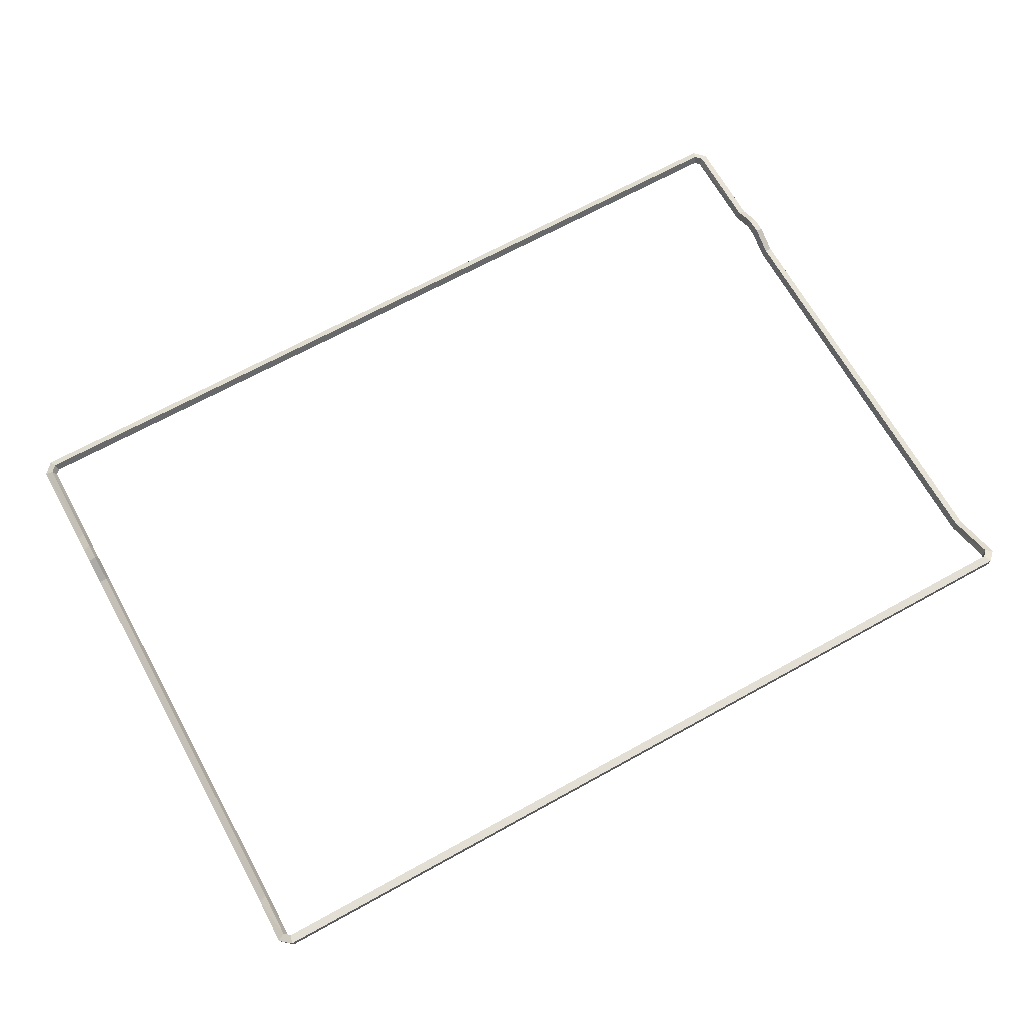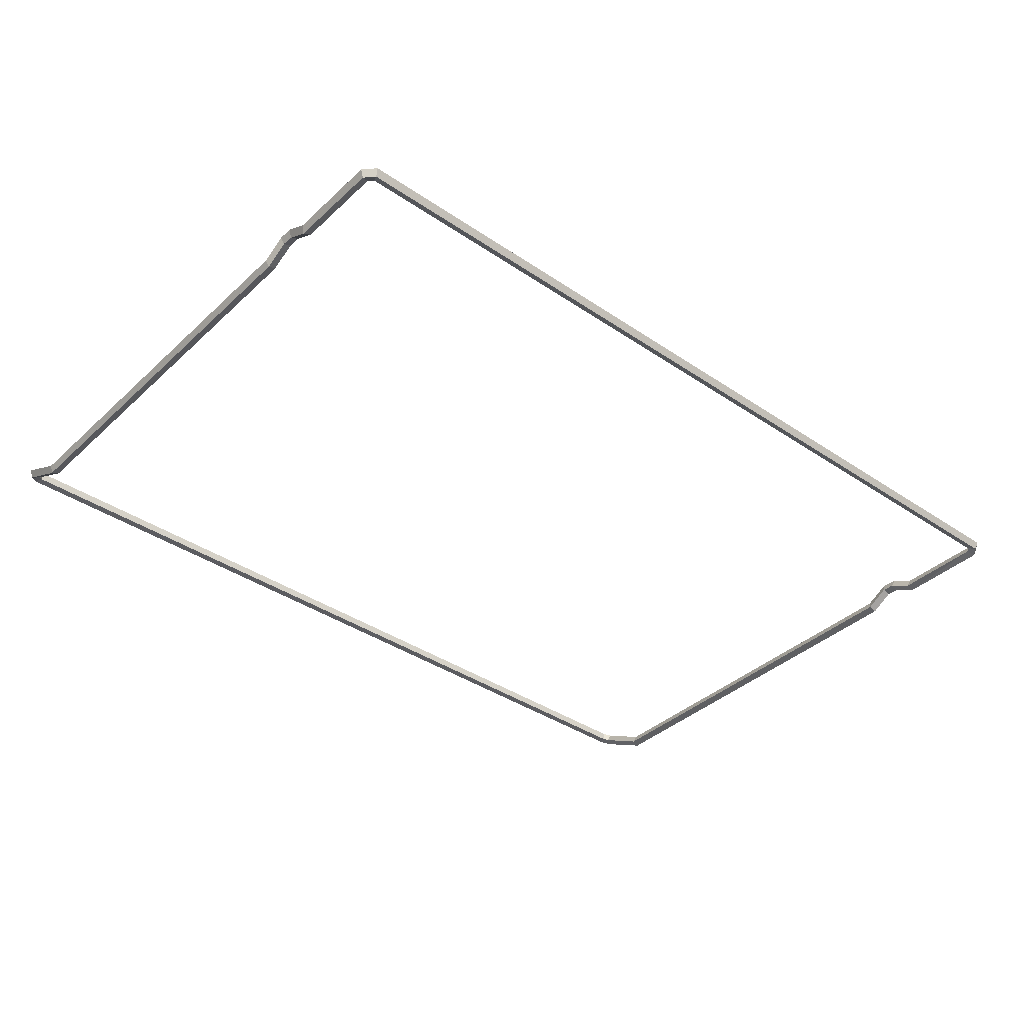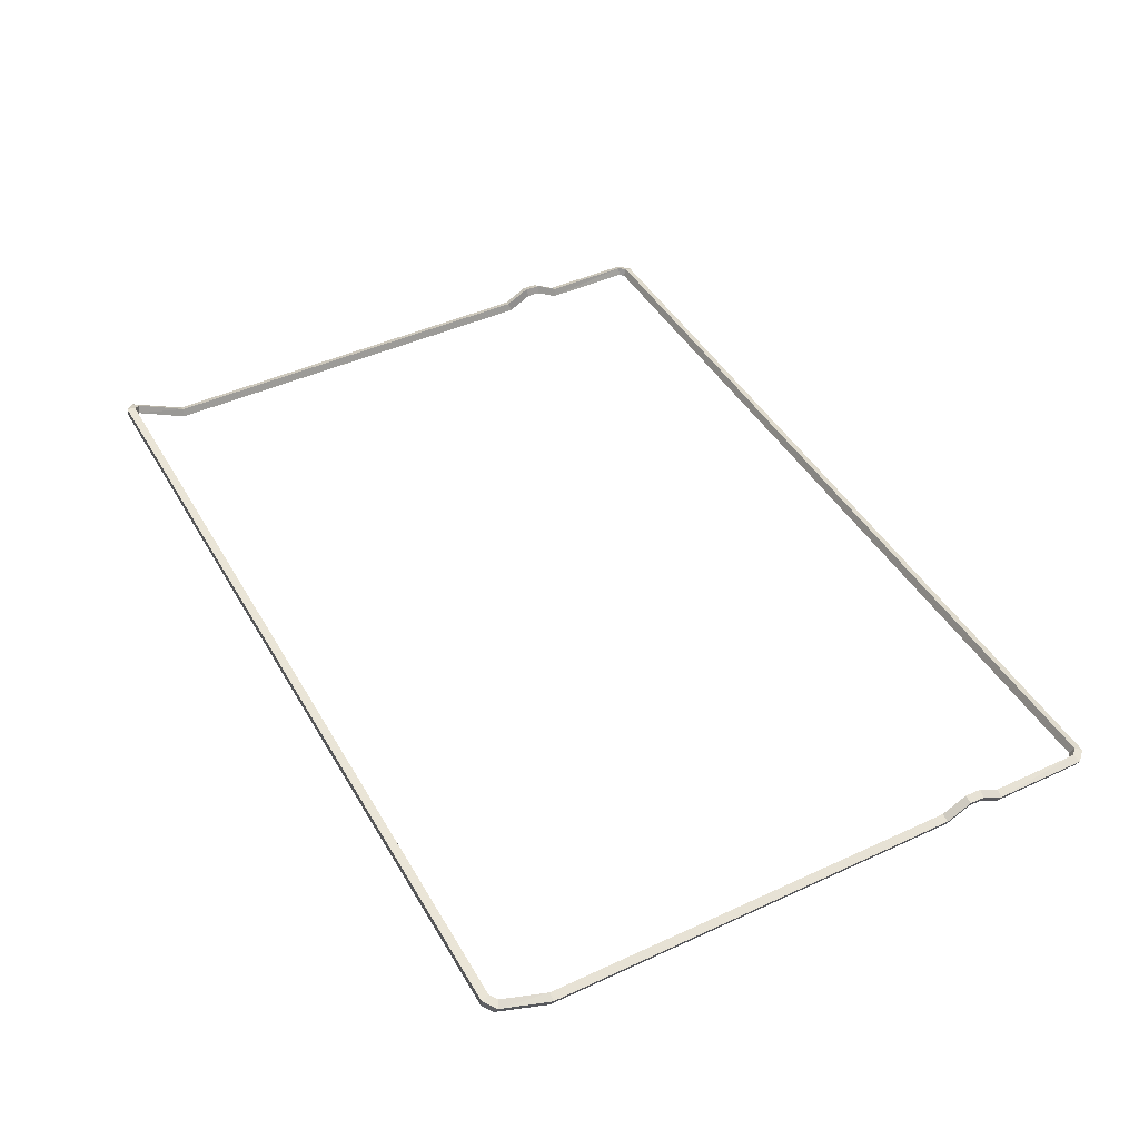
<metadata>
{"format":"obj","ext":"obj","renderer":"f3d","projection":"perspective","resolution":1024,"background":"white","views":[{"elev":67.5,"azim":151.0,"up":"+Y"},{"elev":-38.0,"azim":-40.7,"up":"+Y"},{"elev":44.4,"azim":-118.3,"up":"+Y"}]}
</metadata>
<code>
o mesh52/mesh52-geometry#mesh52-geometry
v -0.4414 -0.271 -0.262
v -0.4298 -0.2742 -0.2717
v -0.4381 -0.278 -0.264
v -0.4312 -0.2663 -0.2715
v -0.4268 -0.2744 -0.2638
v -0.4413 -0.2958 -0.2115
v 0.4087 -0.2742 -0.2717
v -0.4342 -0.2693 -0.258
v -0.431 -0.2763 -0.26
v 0.4057 -0.2744 -0.2638
v -0.4384 -0.3031 -0.2132
v -0.434 -0.2928 -0.2108
v 0.4101 -0.2663 -0.2715
v -0.4282 -0.2665 -0.2636
v 0.4071 -0.2665 -0.2636
v -0.4413 -0.2958 0.1849
v -0.434 -0.2928 0.1842
v 0.417 -0.278 -0.264
v 0.4099 -0.2763 -0.26
v -0.4311 -0.3001 -0.2125
v 0.4131 -0.2693 -0.258
v -0.4384 -0.3031 0.1868
v -0.4311 -0.3001 0.186
v 0.4203 -0.271 -0.262
v -0.4413 -0.2835 0.2078
v -0.434 -0.2806 0.2072
v 0.4173 -0.3031 -0.2132
v 0.4099 -0.3001 -0.2125
v 0.4129 -0.2928 -0.2108
v -0.4384 -0.2909 0.2095
v -0.4311 -0.2879 0.2088
v 0.4202 -0.2958 -0.2115
v -0.4413 -0.2842 0.2223
v -0.434 -0.2813 0.2231
v -0.4311 -0.2885 0.2211
v 0.4173 -0.3031 0.1868
v 0.4099 -0.3001 0.186
v 0.4129 -0.2928 0.1842
v 0.4202 -0.2958 0.1849
v -0.4384 -0.2914 0.2202
v -0.4384 -0.3031 0.2416
v -0.434 -0.2928 0.2442
v -0.4311 -0.3001 0.2423
v 0.4202 -0.2835 0.2078
v 0.4099 -0.2879 0.2088
v 0.4129 -0.2806 0.2072
v -0.4413 -0.2958 0.2434
v 0.4173 -0.2909 0.2095
v -0.4414 -0.296 0.3321
v -0.4342 -0.2927 0.3292
v -0.4335 -0.294 0.258
v -0.4381 -0.3032 0.3308
v 0.4173 -0.2914 0.2202
v 0.4099 -0.2885 0.2211
v 0.4202 -0.2842 0.2223
v -0.431 -0.2999 0.3279
v 0.4129 -0.2813 0.2231
v -0.4298 -0.3032 0.3393
v -0.4312 -0.296 0.3426
v -0.4268 -0.2999 0.3322
v 0.4173 -0.3031 0.2416
v 0.4099 -0.3001 0.2423
v 0.4202 -0.2958 0.2434
v -0.4282 -0.2927 0.3355
v 0.4129 -0.2928 0.2442
v -0.3685 -0.296 0.3427
v -0.2729 -0.2941 0.3349
v 0.4087 -0.3032 0.3393
v 0.417 -0.3032 0.3308
v 0.4098 -0.2999 0.3279
v 0.4131 -0.2927 0.3292
v 0.4203 -0.296 0.3321
v -0.3168 -0.296 0.3427
v 0.4071 -0.2927 0.3355
v 0.4057 -0.2999 0.3322
v 0.4101 -0.296 0.3426
v 0.3035 -0.296 0.3427
v 0.2002 -0.296 0.3427
v -0.2651 -0.296 0.3427
v 0.3552 -0.296 0.3426
v 0.2519 -0.296 0.3427
v -0.2134 -0.296 0.3426
v -0.1617 -0.296 0.3427
v 0.1485 -0.296 0.3427
f 1 2 3
f 3 2 1
f 4 2 1
f 1 2 4
f 5 3 2
f 2 3 5
f 3 6 1
f 1 6 3
f 4 7 2
f 2 7 4
f 8 4 1
f 1 4 8
f 5 9 3
f 3 9 5
f 10 5 2
f 2 5 10
f 3 11 6
f 6 11 3
f 12 1 6
f 6 1 12
f 4 13 7
f 7 13 4
f 7 10 2
f 2 10 7
f 4 8 14
f 14 8 4
f 12 8 1
f 1 8 12
f 5 8 9
f 9 8 5
f 9 11 3
f 3 11 9
f 15 5 10
f 10 5 15
f 11 16 6
f 6 16 11
f 6 17 12
f 12 17 6
f 14 13 4
f 4 13 14
f 13 18 7
f 7 18 13
f 19 10 7
f 7 10 19
f 8 5 14
f 14 5 8
f 8 12 20
f 20 12 8
f 9 8 20
f 20 8 9
f 9 20 11
f 11 20 9
f 5 15 14
f 14 15 5
f 10 21 15
f 15 21 10
f 16 11 22
f 22 11 16
f 17 6 16
f 16 6 17
f 12 17 23
f 23 17 12
f 13 14 15
f 15 14 13
f 13 24 18
f 18 24 13
f 18 19 7
f 7 19 18
f 21 10 19
f 19 10 21
f 20 12 23
f 23 12 20
f 20 22 11
f 11 22 20
f 21 13 15
f 15 13 21
f 22 25 16
f 16 25 22
f 16 26 17
f 17 26 16
f 26 23 17
f 17 23 26
f 13 21 24
f 24 21 13
f 18 24 27
f 27 24 18
f 18 28 19
f 19 28 18
f 19 29 21
f 21 29 19
f 23 22 20
f 20 22 23
f 25 22 30
f 30 22 25
f 26 16 25
f 25 16 26
f 23 26 31
f 31 26 23
f 24 21 32
f 32 21 24
f 24 32 27
f 27 32 24
f 27 28 18
f 18 28 27
f 19 28 29
f 29 28 19
f 32 21 29
f 29 21 32
f 23 30 22
f 22 30 23
f 25 30 33
f 33 30 25
f 25 34 26
f 26 34 25
f 26 35 31
f 31 35 26
f 31 30 23
f 23 30 31
f 27 32 36
f 36 32 27
f 27 37 28
f 28 37 27
f 28 38 29
f 29 38 28
f 29 39 32
f 32 39 29
f 30 40 33
f 33 40 30
f 34 25 33
f 33 25 34
f 35 26 34
f 34 26 35
f 35 40 31
f 31 40 35
f 31 40 30
f 30 40 31
f 32 39 36
f 36 39 32
f 36 37 27
f 27 37 36
f 38 28 37
f 37 28 38
f 39 29 38
f 38 29 39
f 41 33 40
f 40 33 41
f 33 42 34
f 34 42 33
f 34 43 35
f 35 43 34
f 35 41 40
f 40 41 35
f 44 36 39
f 39 36 44
f 36 45 37
f 37 45 36
f 37 46 38
f 38 46 37
f 39 38 44
f 44 38 39
f 33 41 47
f 47 41 33
f 42 33 47
f 47 33 42
f 43 34 42
f 42 34 43
f 43 41 35
f 35 41 43
f 36 44 48
f 48 44 36
f 45 36 48
f 48 36 45
f 46 37 45
f 45 37 46
f 44 38 46
f 46 38 44
f 41 49 47
f 47 49 41
f 42 47 50
f 50 47 42
f 51 43 42
f 42 43 51
f 43 52 41
f 41 52 43
f 44 53 48
f 48 53 44
f 48 54 45
f 45 54 48
f 54 46 45
f 45 46 54
f 46 55 44
f 44 55 46
f 41 52 49
f 49 52 41
f 50 47 49
f 49 47 50
f 56 42 50
f 50 42 56
f 43 51 56
f 56 51 43
f 42 56 51
f 51 56 42
f 56 52 43
f 43 52 56
f 53 44 55
f 55 44 53
f 53 54 48
f 48 54 53
f 46 54 57
f 57 54 46
f 55 46 57
f 57 46 55
f 58 49 52
f 52 49 58
f 59 50 49
f 49 50 59
f 56 50 60
f 60 50 56
f 58 52 56
f 56 52 58
f 55 61 53
f 53 61 55
f 53 62 54
f 54 62 53
f 62 57 54
f 54 57 62
f 57 63 55
f 55 63 57
f 49 58 59
f 59 58 49
f 50 59 64
f 64 59 50
f 50 64 60
f 60 64 50
f 60 58 56
f 56 58 60
f 61 55 63
f 63 55 61
f 61 62 53
f 53 62 61
f 57 62 65
f 65 62 57
f 63 57 65
f 65 57 63
f 59 58 66
f 66 58 59
f 66 64 59
f 59 64 66
f 67 60 64
f 64 60 67
f 68 58 60
f 60 58 68
f 61 63 69
f 69 63 61
f 61 70 62
f 62 70 61
f 62 71 65
f 65 71 62
f 72 63 65
f 65 63 72
f 58 73 66
f 66 73 58
f 64 66 74
f 74 66 64
f 60 67 75
f 75 67 60
f 74 67 64
f 64 67 74
f 76 58 68
f 68 58 76
f 68 60 75
f 75 60 68
f 63 72 69
f 69 72 63
f 61 69 70
f 70 69 61
f 62 70 71
f 71 70 62
f 72 65 71
f 71 65 72
f 73 58 77
f 77 58 73
f 74 66 73
f 73 66 74
f 67 74 75
f 75 74 67
f 77 58 76
f 76 58 77
f 68 72 76
f 76 72 68
f 69 68 75
f 75 68 69
f 72 68 69
f 69 68 72
f 69 75 70
f 70 75 69
f 75 71 70
f 70 71 75
f 71 76 72
f 72 76 71
f 73 77 78
f 78 77 73
f 74 73 79
f 79 73 74
f 71 75 74
f 74 75 71
f 77 76 80
f 80 76 77
f 76 71 74
f 74 71 76
f 78 77 81
f 81 77 78
f 73 78 79
f 79 78 73
f 74 79 82
f 82 79 74
f 74 80 76
f 76 80 74
f 74 77 80
f 80 77 74
f 74 81 77
f 77 81 74
f 74 78 81
f 81 78 74
f 79 78 83
f 83 78 79
f 82 79 83
f 83 79 82
f 74 82 83
f 83 82 74
f 74 84 78
f 78 84 74
f 83 78 84
f 84 78 83
f 74 83 84
f 84 83 74

</code>
